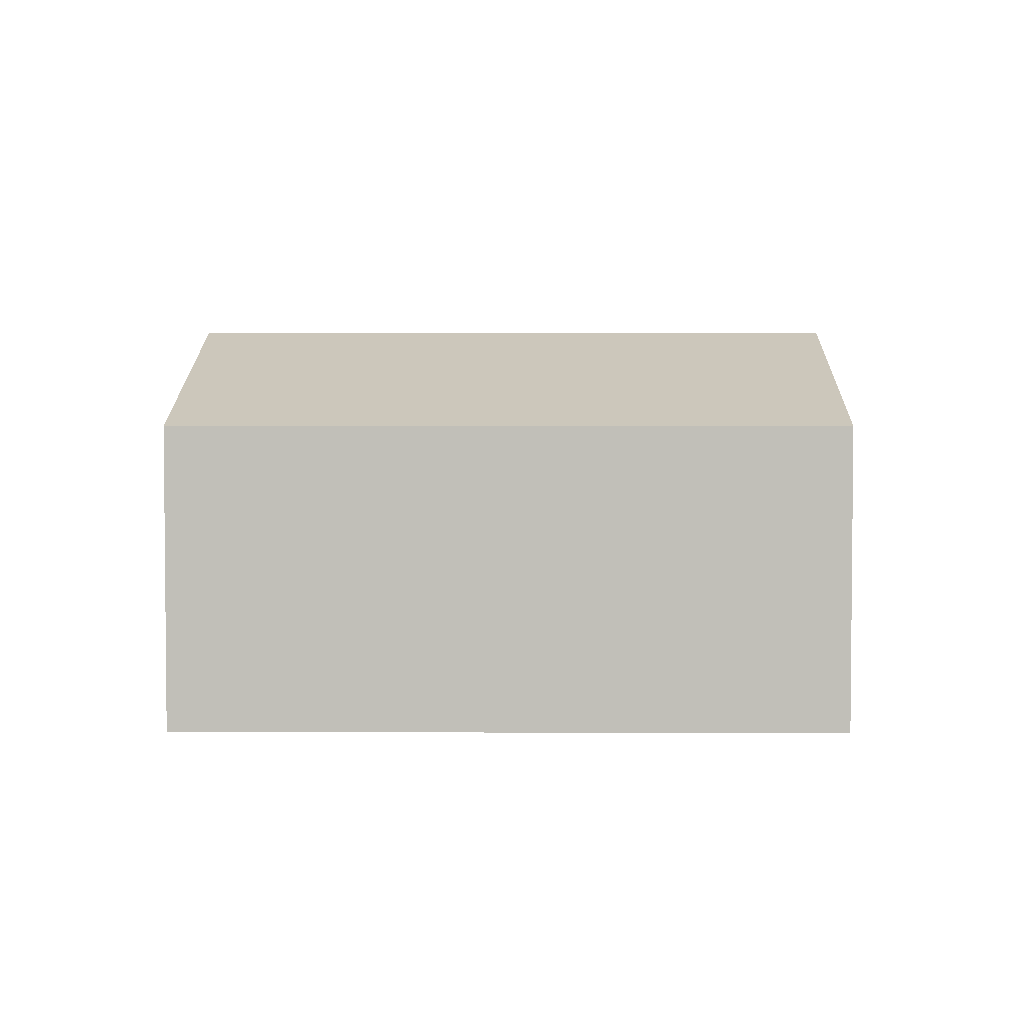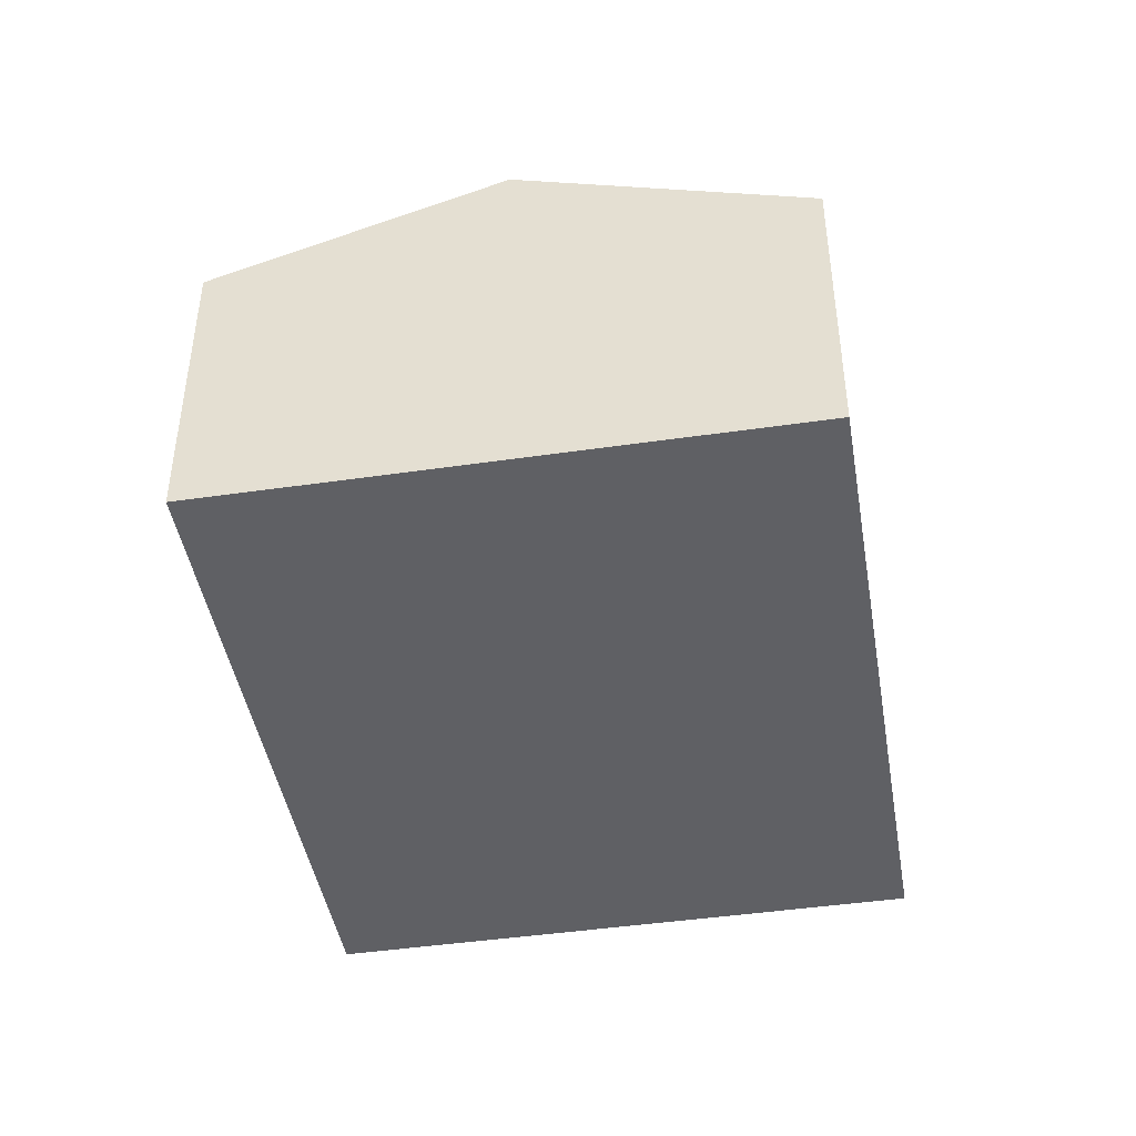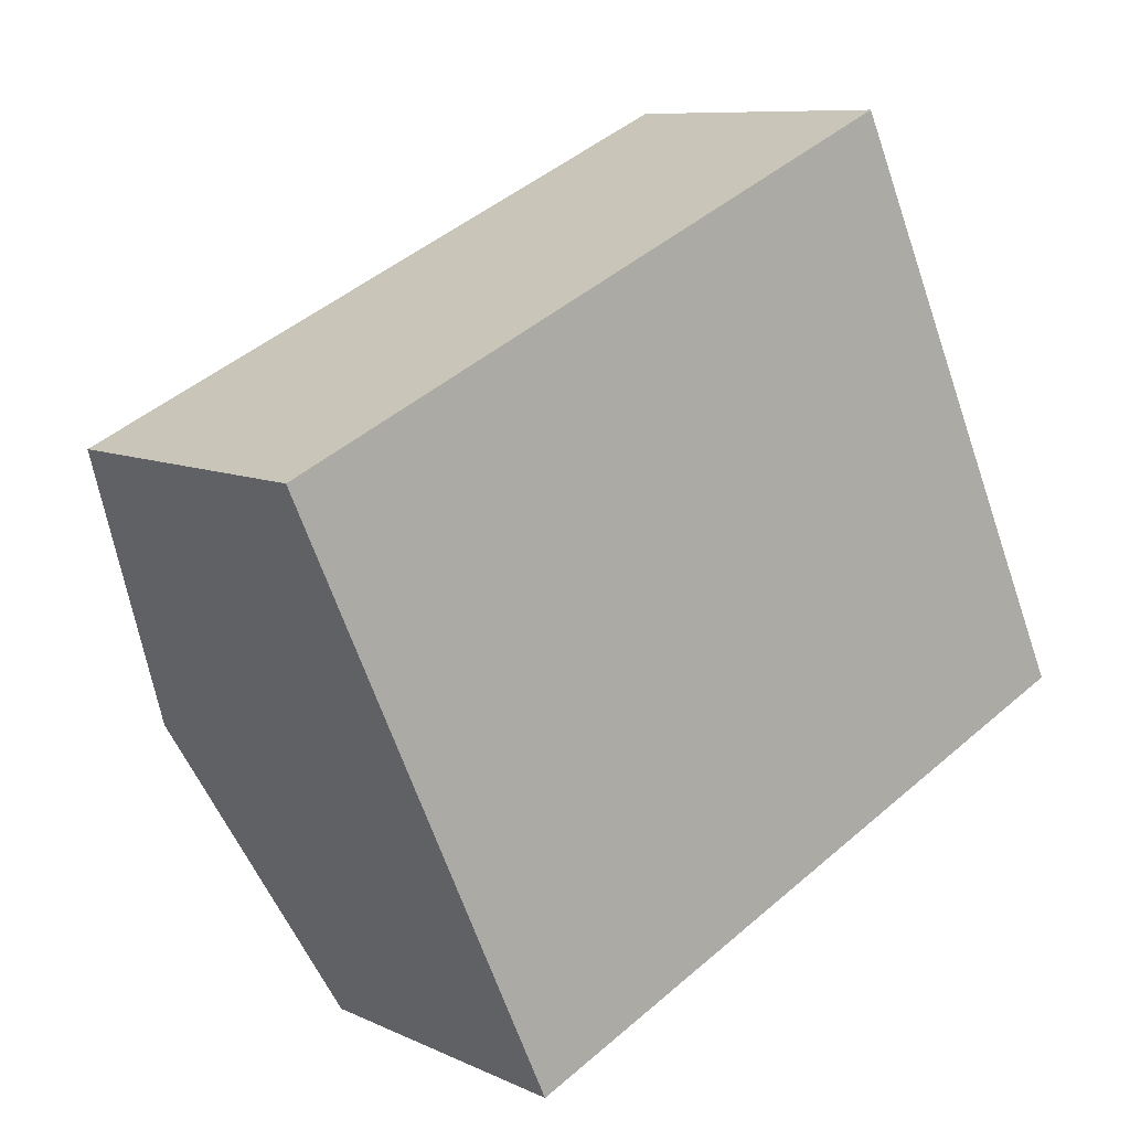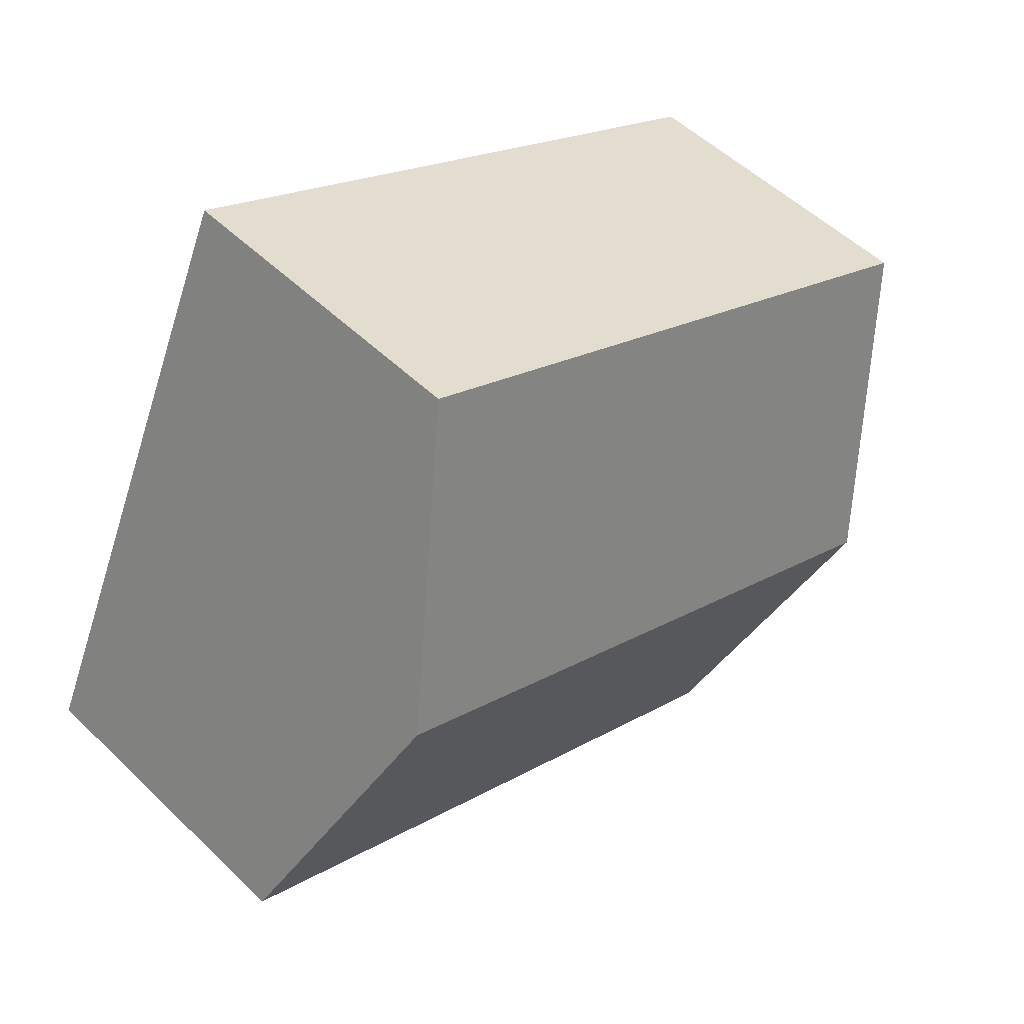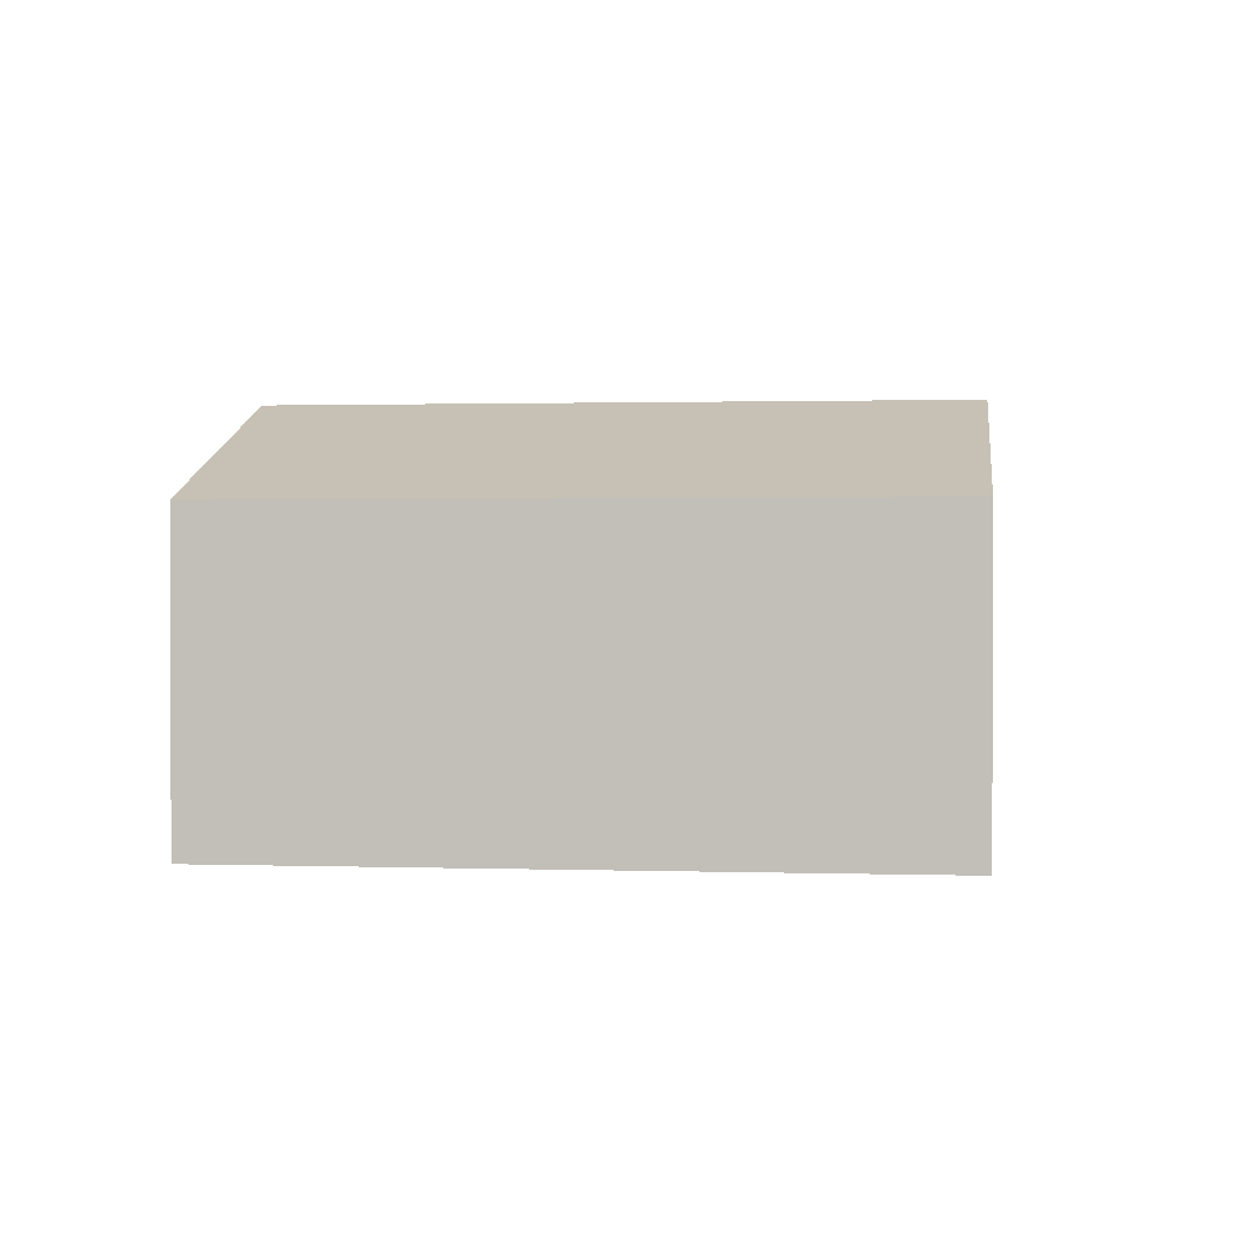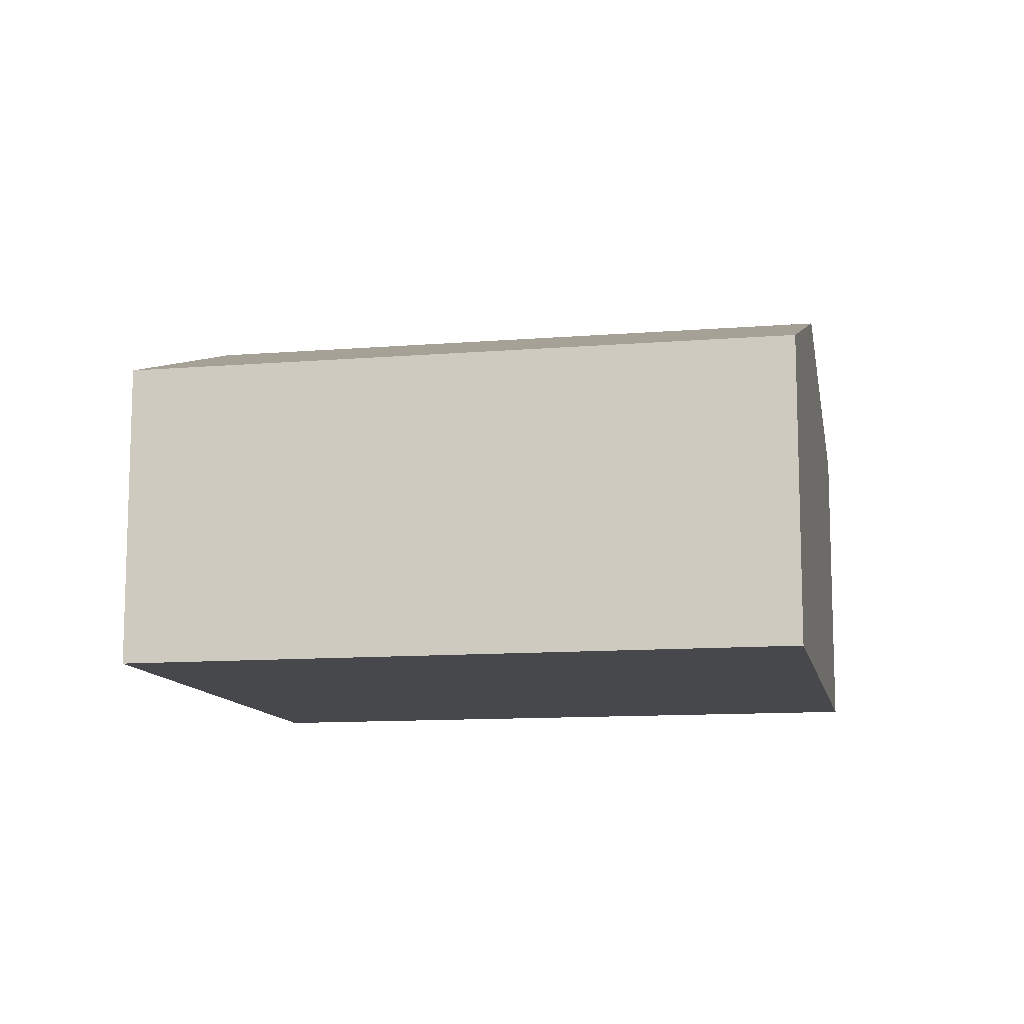
<metadata>
{"format":"obj","ext":"obj","renderer":"f3d","projection":"perspective","resolution":1024,"background":"white","views":[{"elev":3.6,"azim":-23.9,"up":"+Y"},{"elev":-44.6,"azim":-105.1,"up":"+Y"},{"elev":8.8,"azim":-39.0,"up":"+Z"},{"elev":52.1,"azim":136.1,"up":"+Z"},{"elev":1.0,"azim":162.4,"up":"+Y"},{"elev":-11.4,"azim":-13.5,"up":"+Y"}]}
</metadata>
<code>
v  2.795 9.029 -6.075
v  7.363 6.841 -11.34
v  5.59 6.841 -12.15
v  19.46 6.841 -5.768
v  16.67 9.029 0.307
v  13.87 6.841 6.382
v  0 6.841 4.189e-16
v  5.59 7.44e-16 -12.15
v  2.795 3.72e-16 -6.075
v  0 0 0
v  13.87 -3.908e-16 6.382
v  16.67 -1.88e-17 0.307
v  19.46 3.532e-16 -5.768
v  7.363 6.941e-16 -11.34
g defaultobject
f 1 2 3
f 2 1 4
f 4 1 5
f 6 1 7
f 1 6 5
f 8 1 3
f 1 8 7
f 7 8 9
f 7 9 10
f 10 6 7
f 6 10 11
f 11 5 6
f 5 11 4
f 4 11 12
f 4 12 13
f 2 8 3
f 8 2 4
f 8 4 14
f 14 4 13
f 9 11 10
f 11 9 12
f 12 9 8
f 12 8 13
f 13 8 14

</code>
